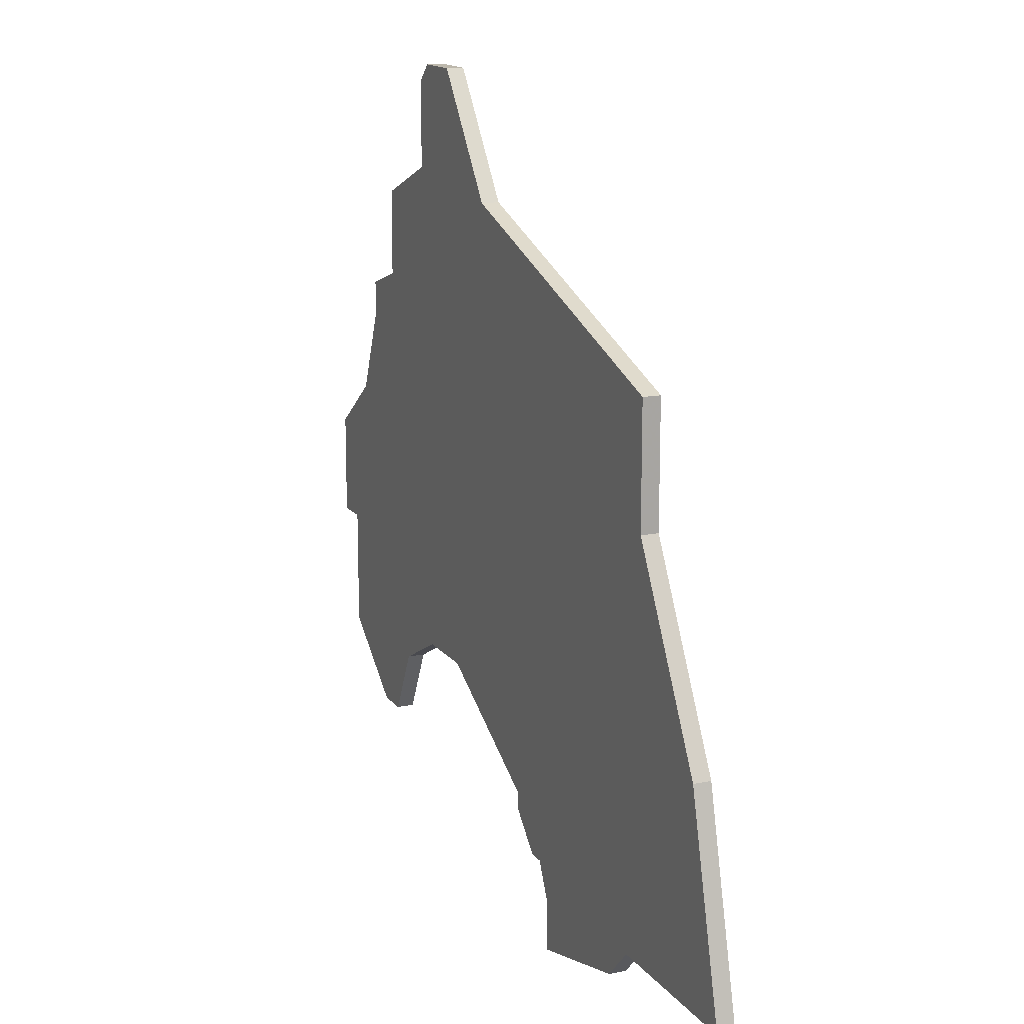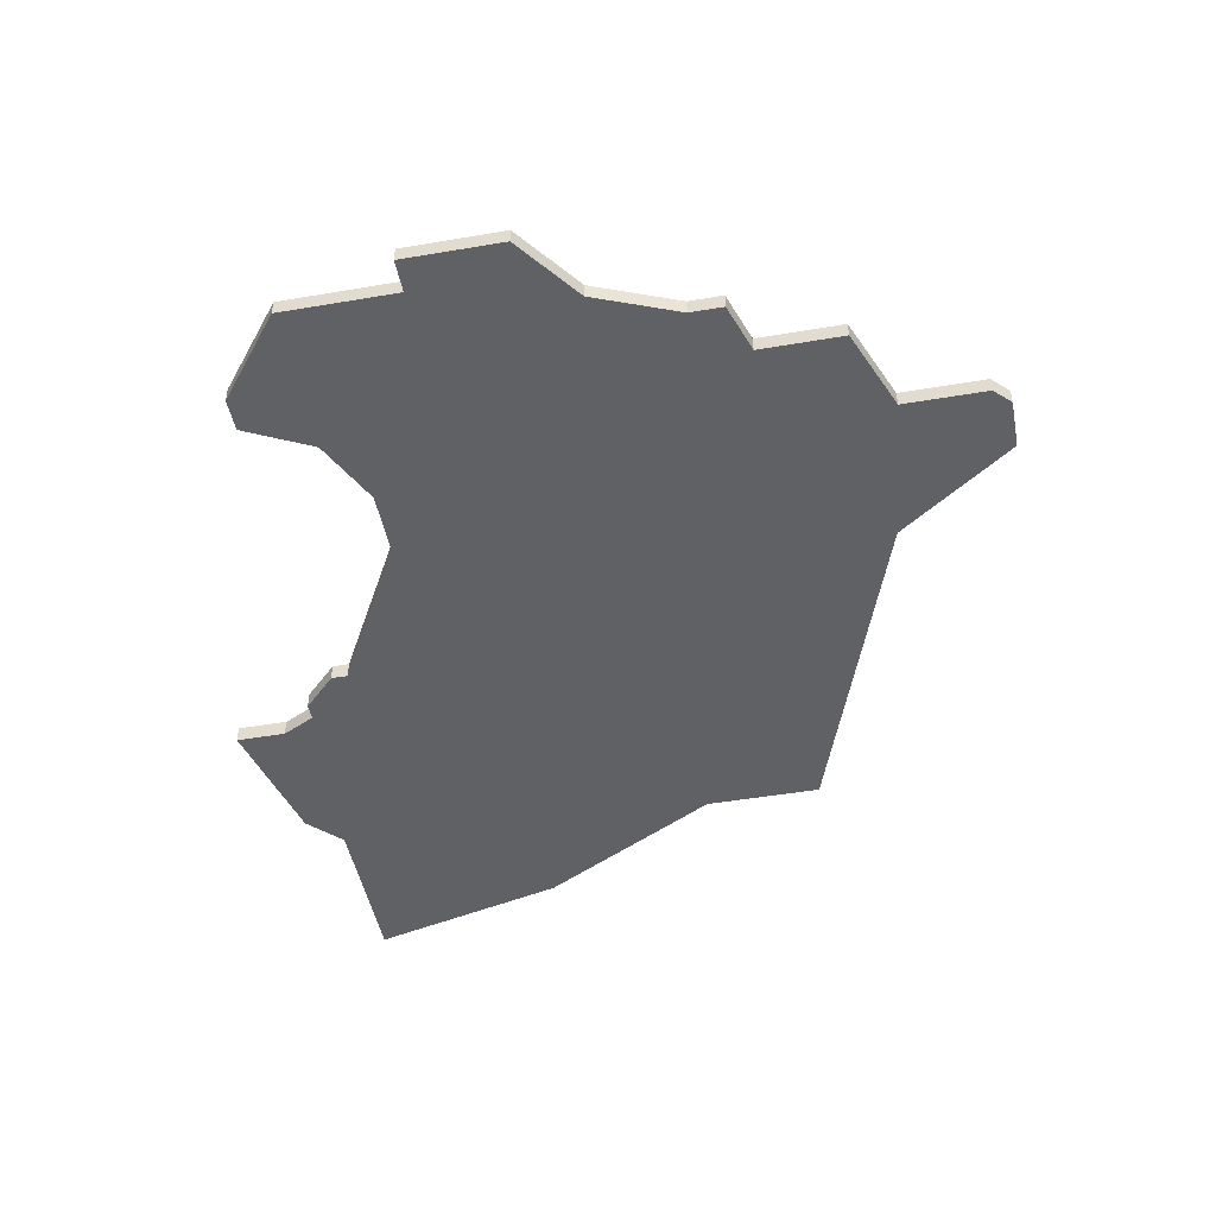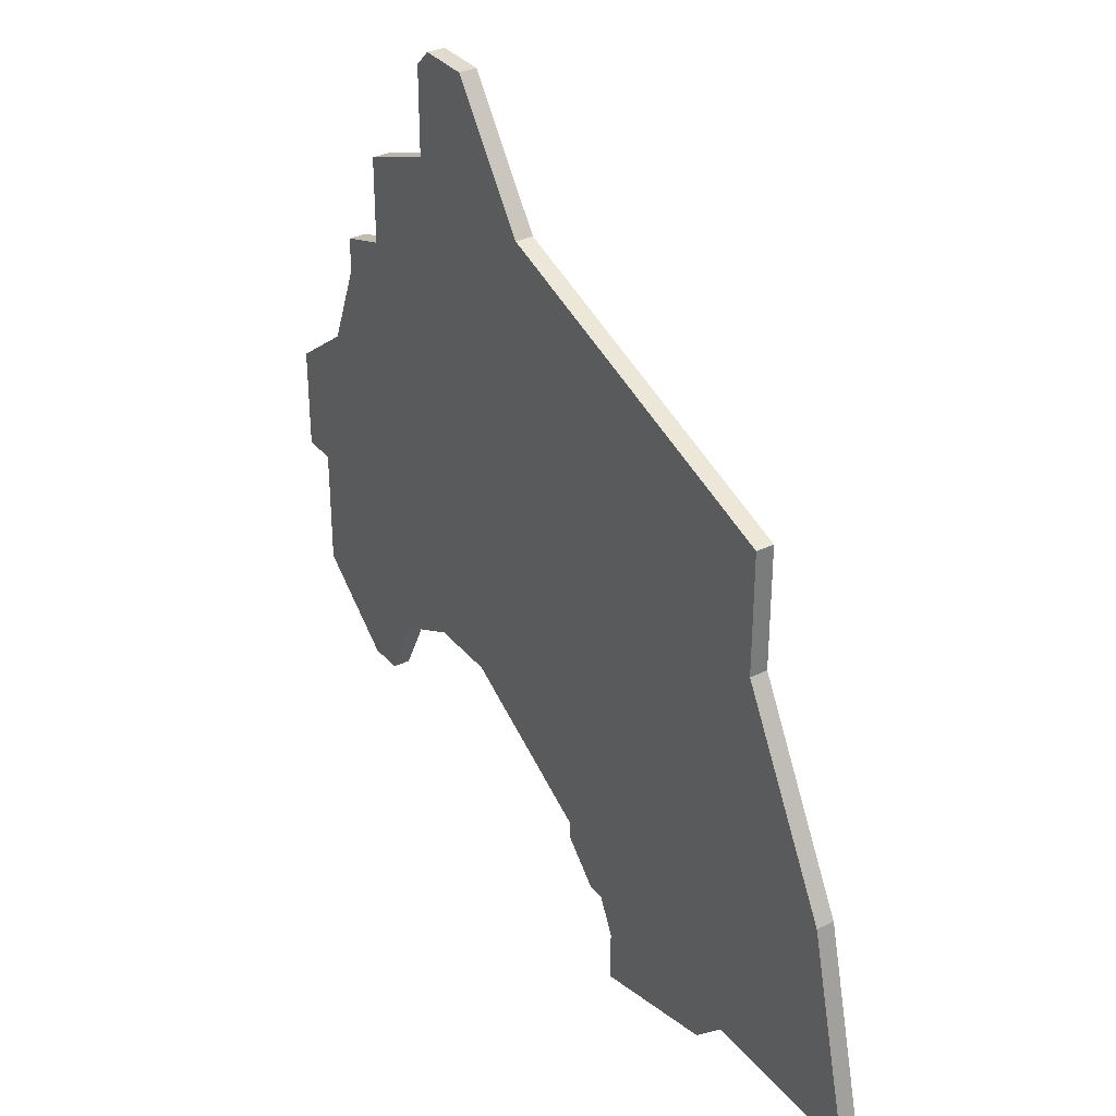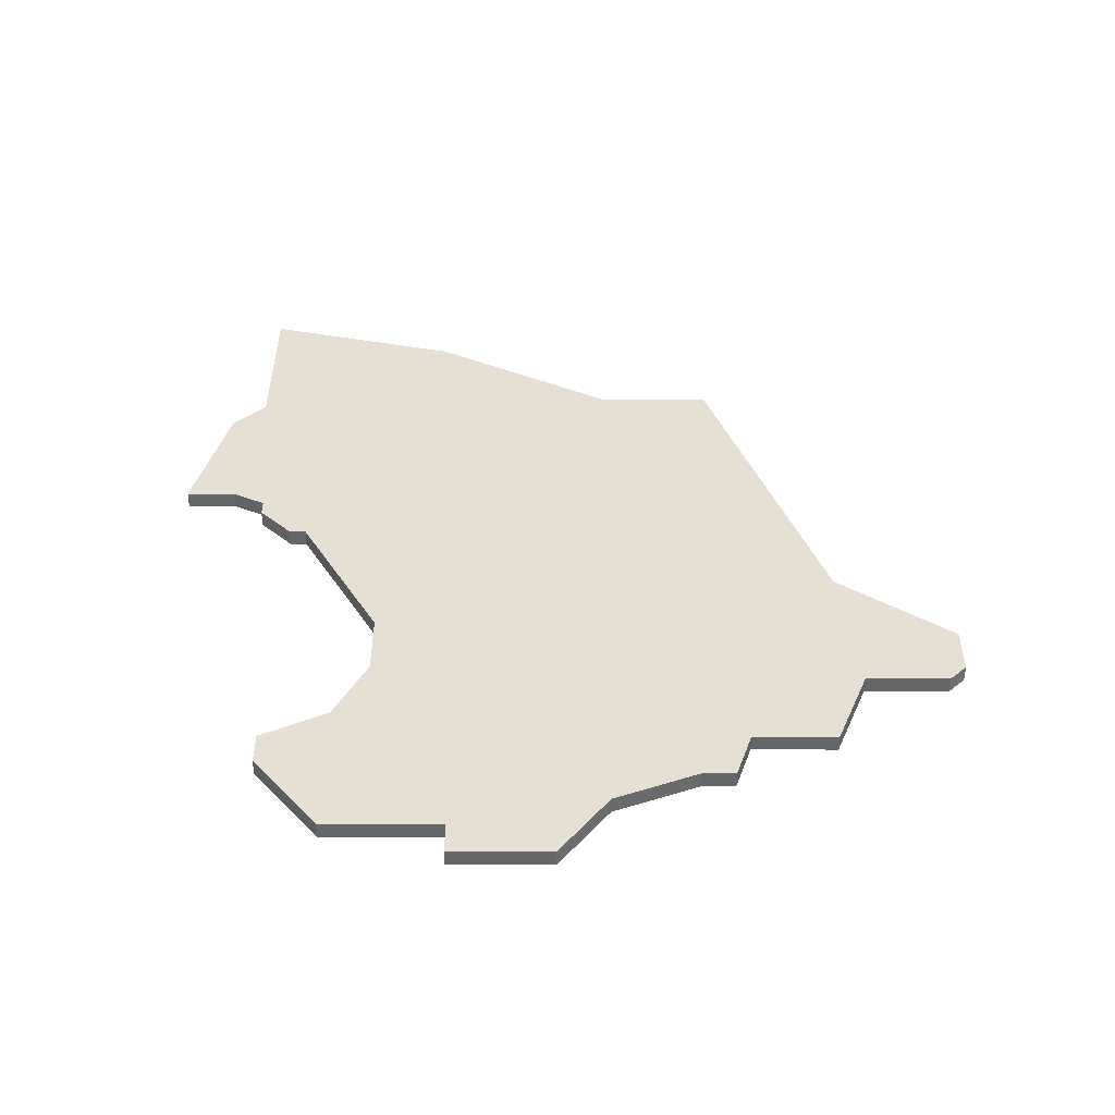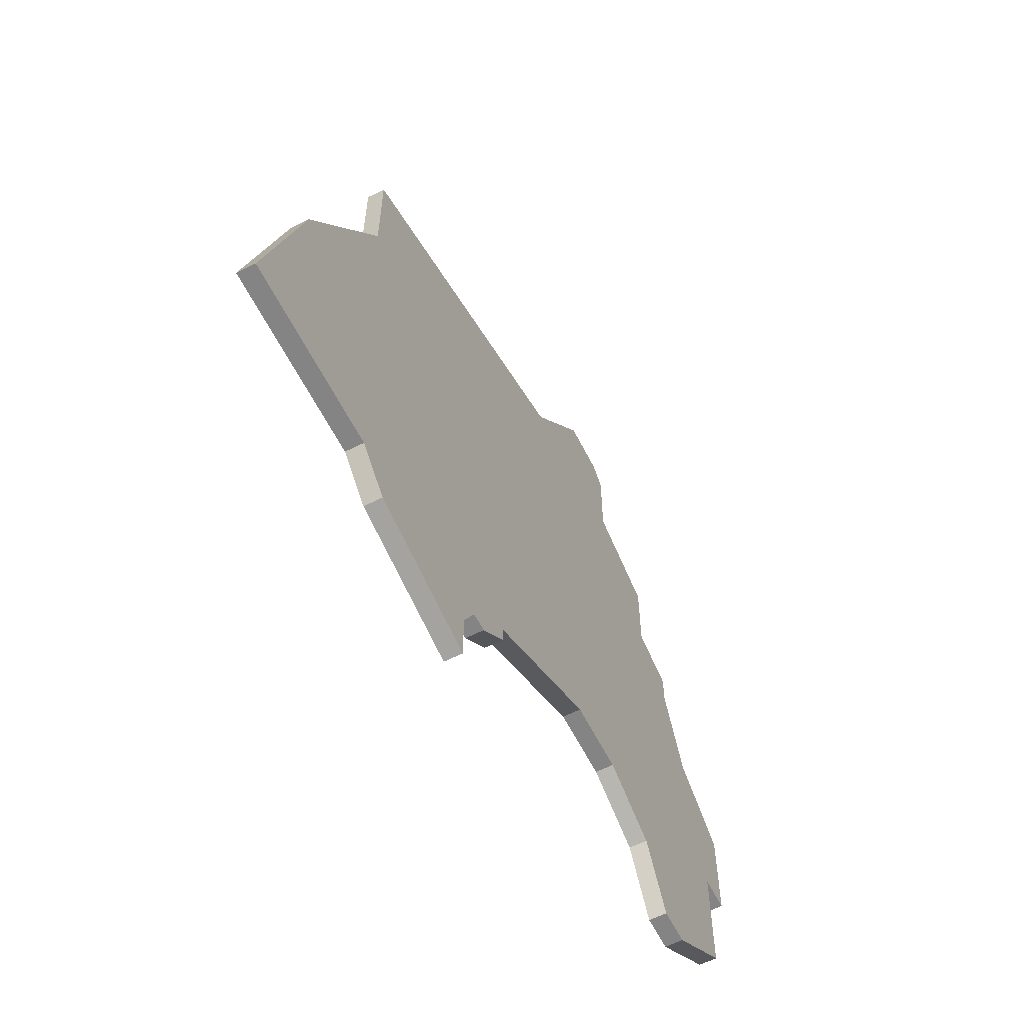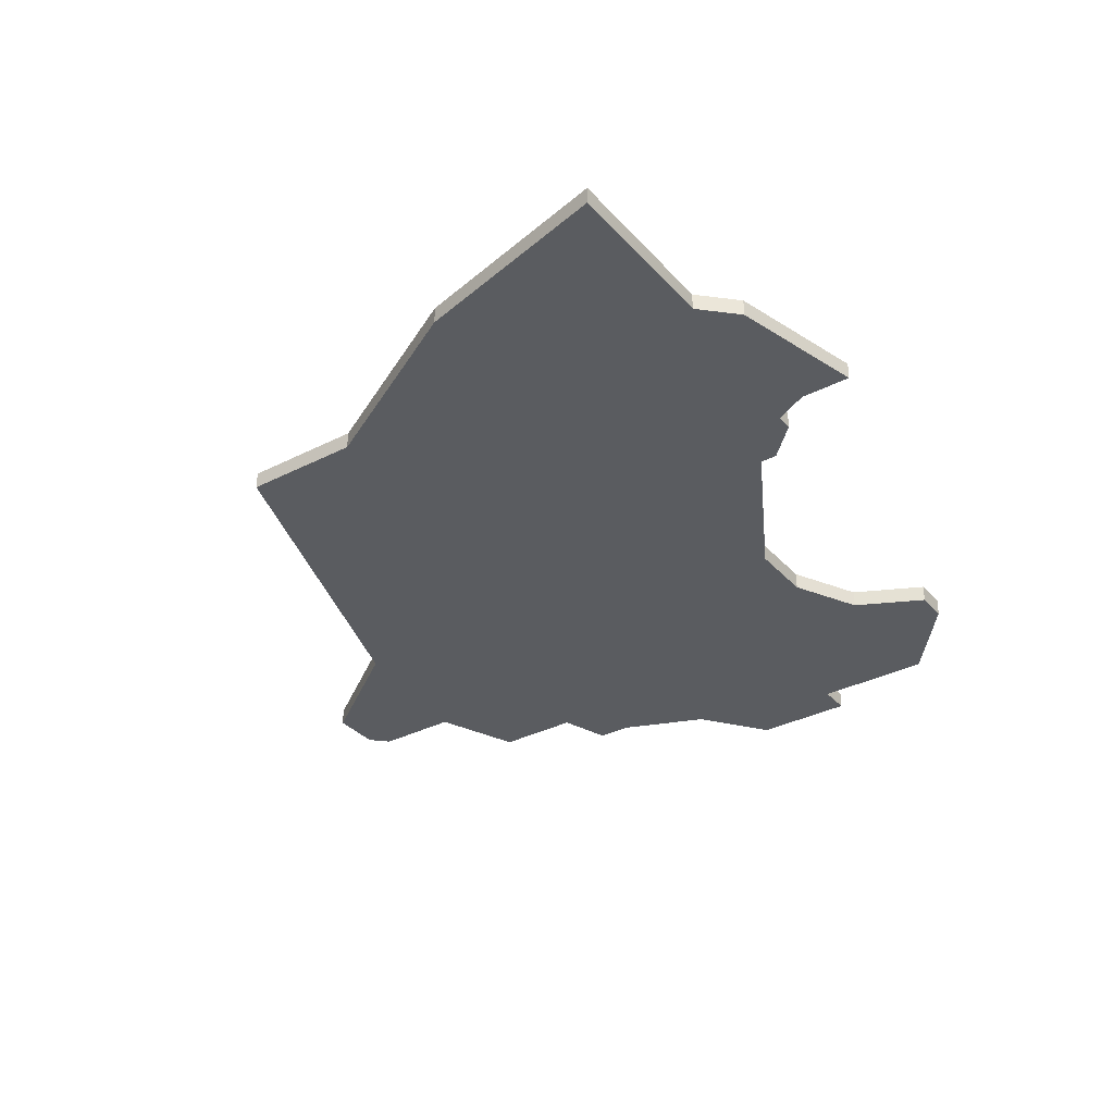
<metadata>
{"format":"obj","ext":"obj","renderer":"f3d","projection":"perspective","resolution":1024,"background":"white","views":[{"elev":14.9,"azim":-113.7,"up":"+Y"},{"elev":-47.2,"azim":100.9,"up":"+Z"},{"elev":33.6,"azim":-123.2,"up":"+Y"},{"elev":38.2,"azim":90.1,"up":"+Z"},{"elev":-61.5,"azim":-63.0,"up":"+Y"},{"elev":-33.8,"azim":-55.1,"up":"+Z"}]}
</metadata>
<code>
v 3575 -535 0
v 3575 -542 0
v 3569 -553 0
v 3566 -565 0
v 3576 -565 0
v 3578 -567 0
v 3586 -569 0
v 3586 -566 0
v 3587 -564 0
v 3588 -564 0
v 3590 -562 0
v 3590 -561 0
v 3599 -556 0
v 3603 -556 0
v 3607 -558 0
v 3609 -562 0
v 3611 -562 0
v 3616 -558 0
v 3616 -557 0
v 3616 -551 0
v 3618 -551 0
v 3618 -545 0
v 3614 -542 0
v 3612 -537 0
v 3612 -535 0
v 3609 -534 0
v 3609 -529 0
v 3604 -527 0
v 3604 -522 0
v 3603 -521 0
v 3600 -521 0
v 3595 -528 0
v 3575 -535 1
v 3575 -542 1
v 3569 -553 1
v 3566 -565 1
v 3576 -565 1
v 3578 -567 1
v 3586 -569 1
v 3586 -566 1
v 3587 -564 1
v 3588 -564 1
v 3590 -562 1
v 3590 -561 1
v 3599 -556 1
v 3603 -556 1
v 3607 -558 1
v 3609 -562 1
v 3611 -562 1
v 3616 -558 1
v 3616 -557 1
v 3616 -551 1
v 3618 -551 1
v 3618 -545 1
v 3614 -542 1
v 3612 -537 1
v 3612 -535 1
v 3609 -534 1
v 3609 -529 1
v 3604 -527 1
v 3604 -522 1
v 3603 -521 1
v 3600 -521 1
v 3595 -528 1
f 2 1 32
f 4 3 2
f 7 6 5
f 11 10 9
f 17 16 15
f 19 18 17
f 22 21 20
f 26 25 24
f 28 27 26
f 30 29 28
f 32 31 30
f 4 2 32
f 8 7 5
f 12 11 9
f 19 17 15
f 23 22 20
f 26 24 23
f 32 30 28
f 5 4 32
f 9 8 5
f 19 15 14
f 23 20 19
f 28 26 23
f 5 32 28
f 12 9 5
f 23 19 14
f 5 28 23
f 13 12 5
f 23 14 13
f 13 5 23
f 64 33 34
f 34 35 36
f 37 38 39
f 41 42 43
f 47 48 49
f 49 50 51
f 52 53 54
f 56 57 58
f 58 59 60
f 60 61 62
f 62 63 64
f 64 34 36
f 37 39 40
f 41 43 44
f 47 49 51
f 52 54 55
f 55 56 58
f 60 62 64
f 64 36 37
f 37 40 41
f 46 47 51
f 51 52 55
f 55 58 60
f 60 64 37
f 37 41 44
f 46 51 55
f 55 60 37
f 37 44 45
f 45 46 55
f 55 37 45
f 34 33 2
f 2 33 1
f 35 34 3
f 3 34 2
f 36 35 4
f 4 35 3
f 37 36 5
f 5 36 4
f 38 37 6
f 6 37 5
f 39 38 7
f 7 38 6
f 40 39 8
f 8 39 7
f 41 40 9
f 9 40 8
f 42 41 10
f 10 41 9
f 43 42 11
f 11 42 10
f 44 43 12
f 12 43 11
f 45 44 13
f 13 44 12
f 46 45 14
f 14 45 13
f 47 46 15
f 15 46 14
f 48 47 16
f 16 47 15
f 49 48 17
f 17 48 16
f 50 49 18
f 18 49 17
f 51 50 19
f 19 50 18
f 52 51 20
f 20 51 19
f 53 52 21
f 21 52 20
f 54 53 22
f 22 53 21
f 55 54 23
f 23 54 22
f 56 55 24
f 24 55 23
f 57 56 25
f 25 56 24
f 58 57 26
f 26 57 25
f 59 58 27
f 27 58 26
f 60 59 28
f 28 59 27
f 61 60 29
f 29 60 28
f 62 61 30
f 30 61 29
f 63 62 31
f 31 62 30
f 33 64 1
f 1 64 32
f 64 63 32
f 32 63 31

</code>
